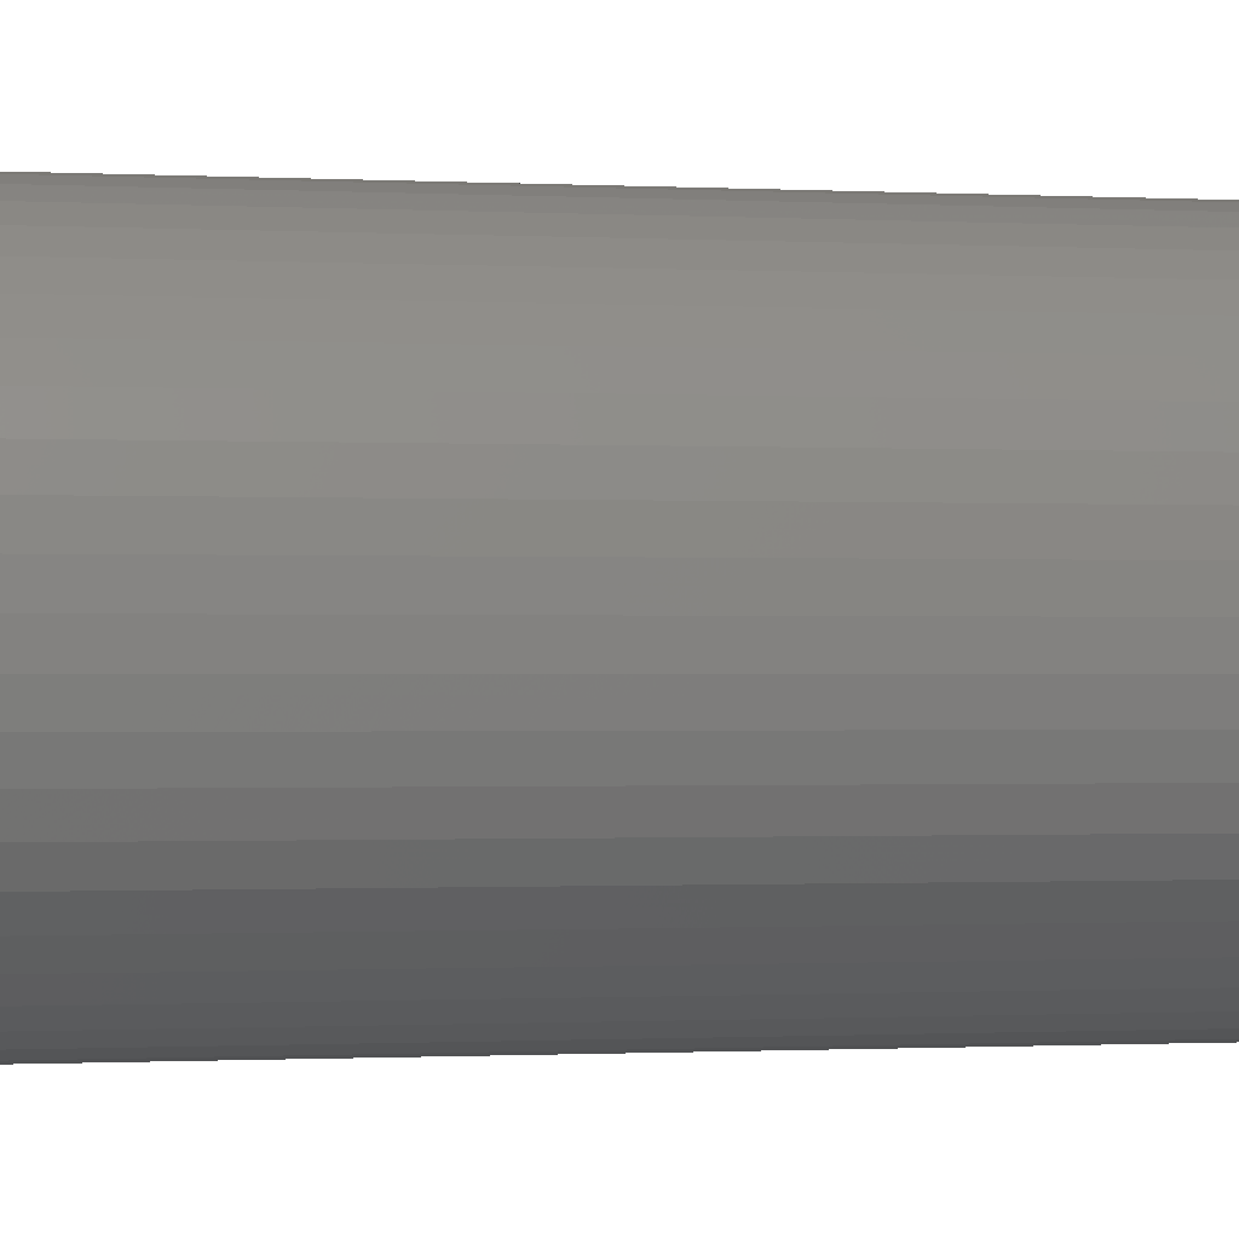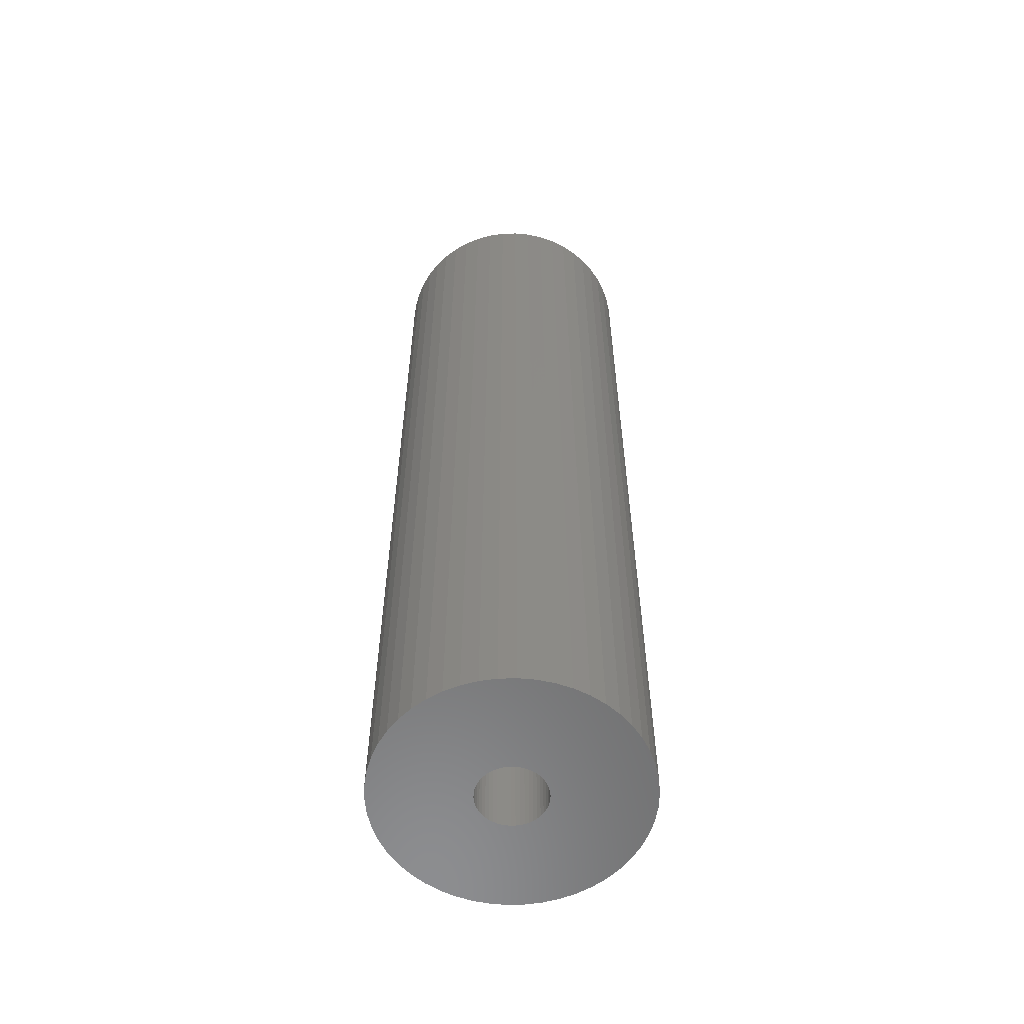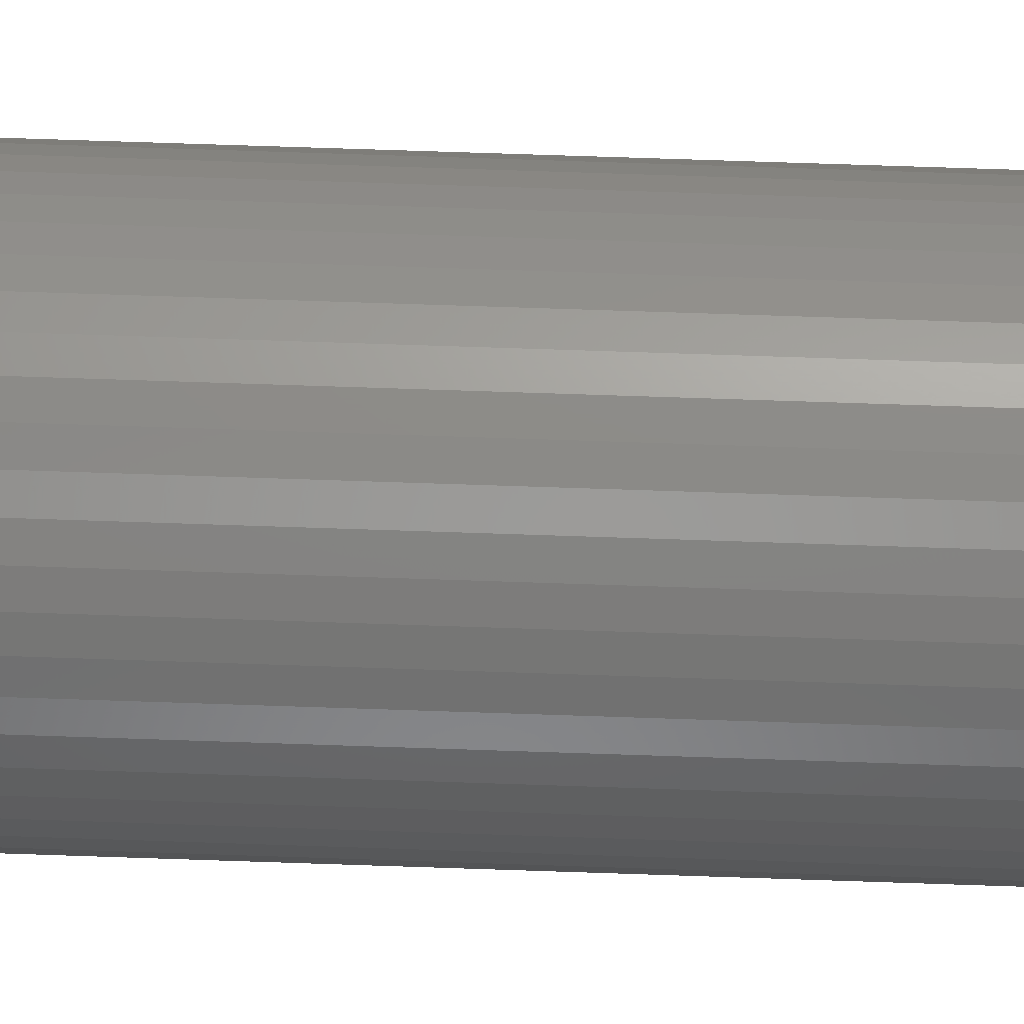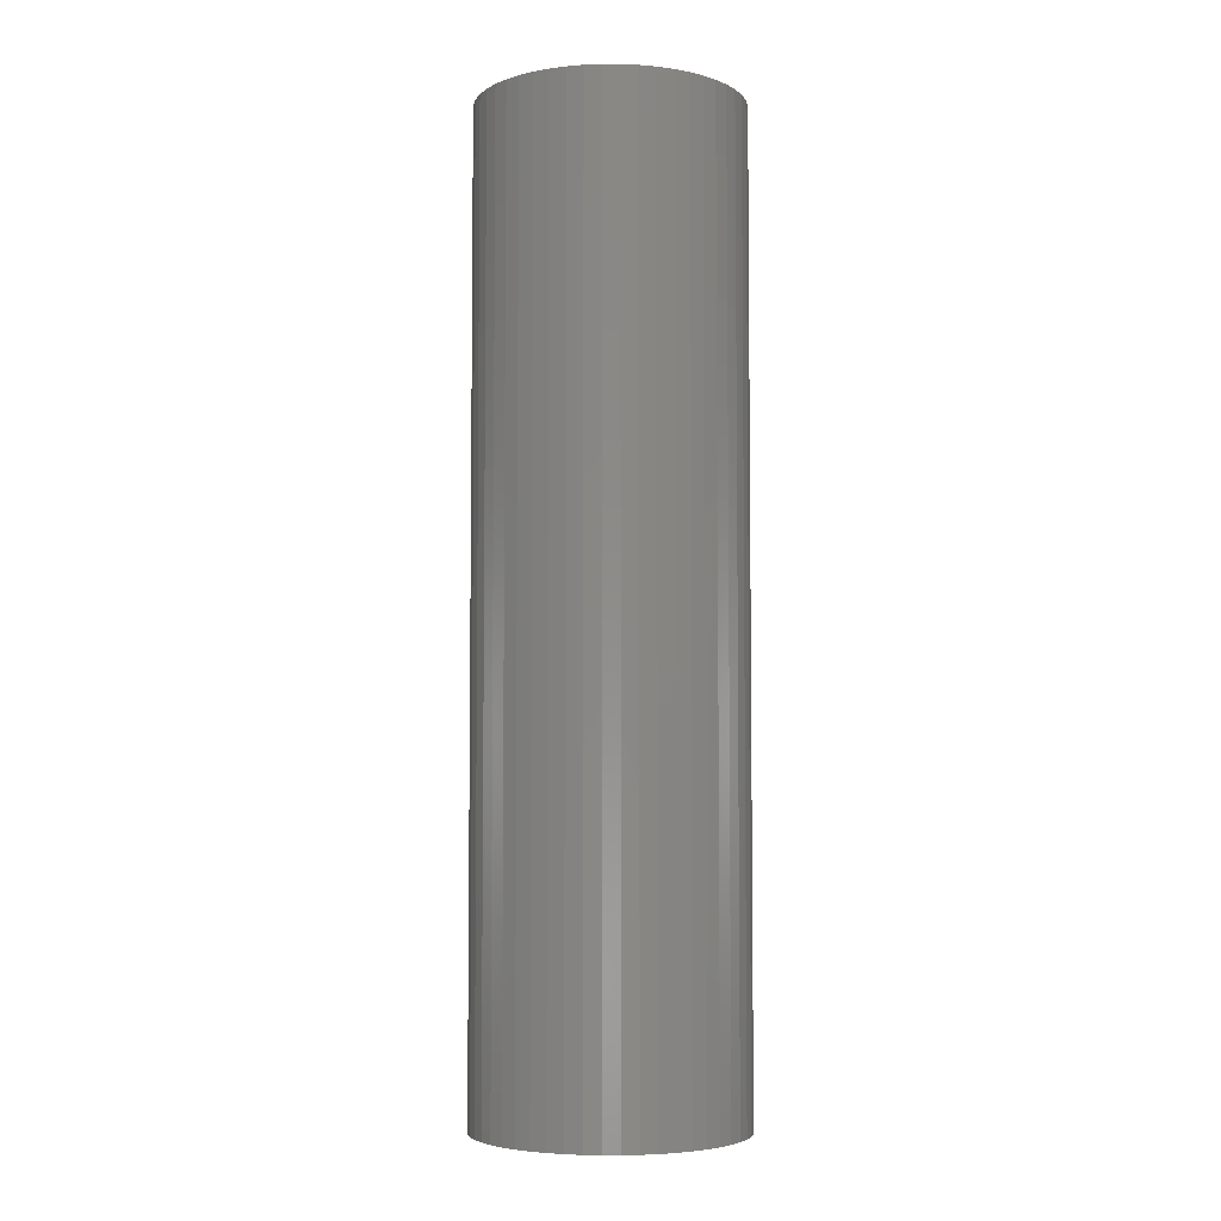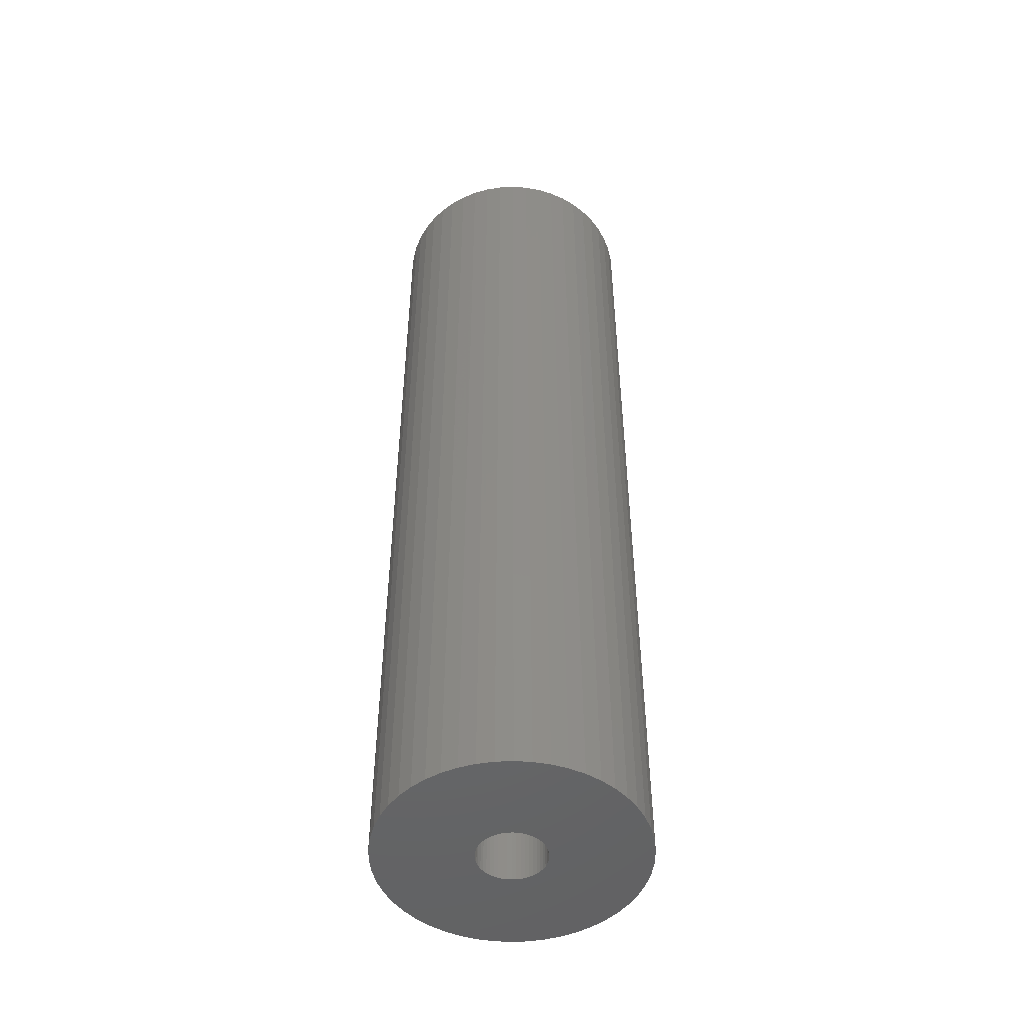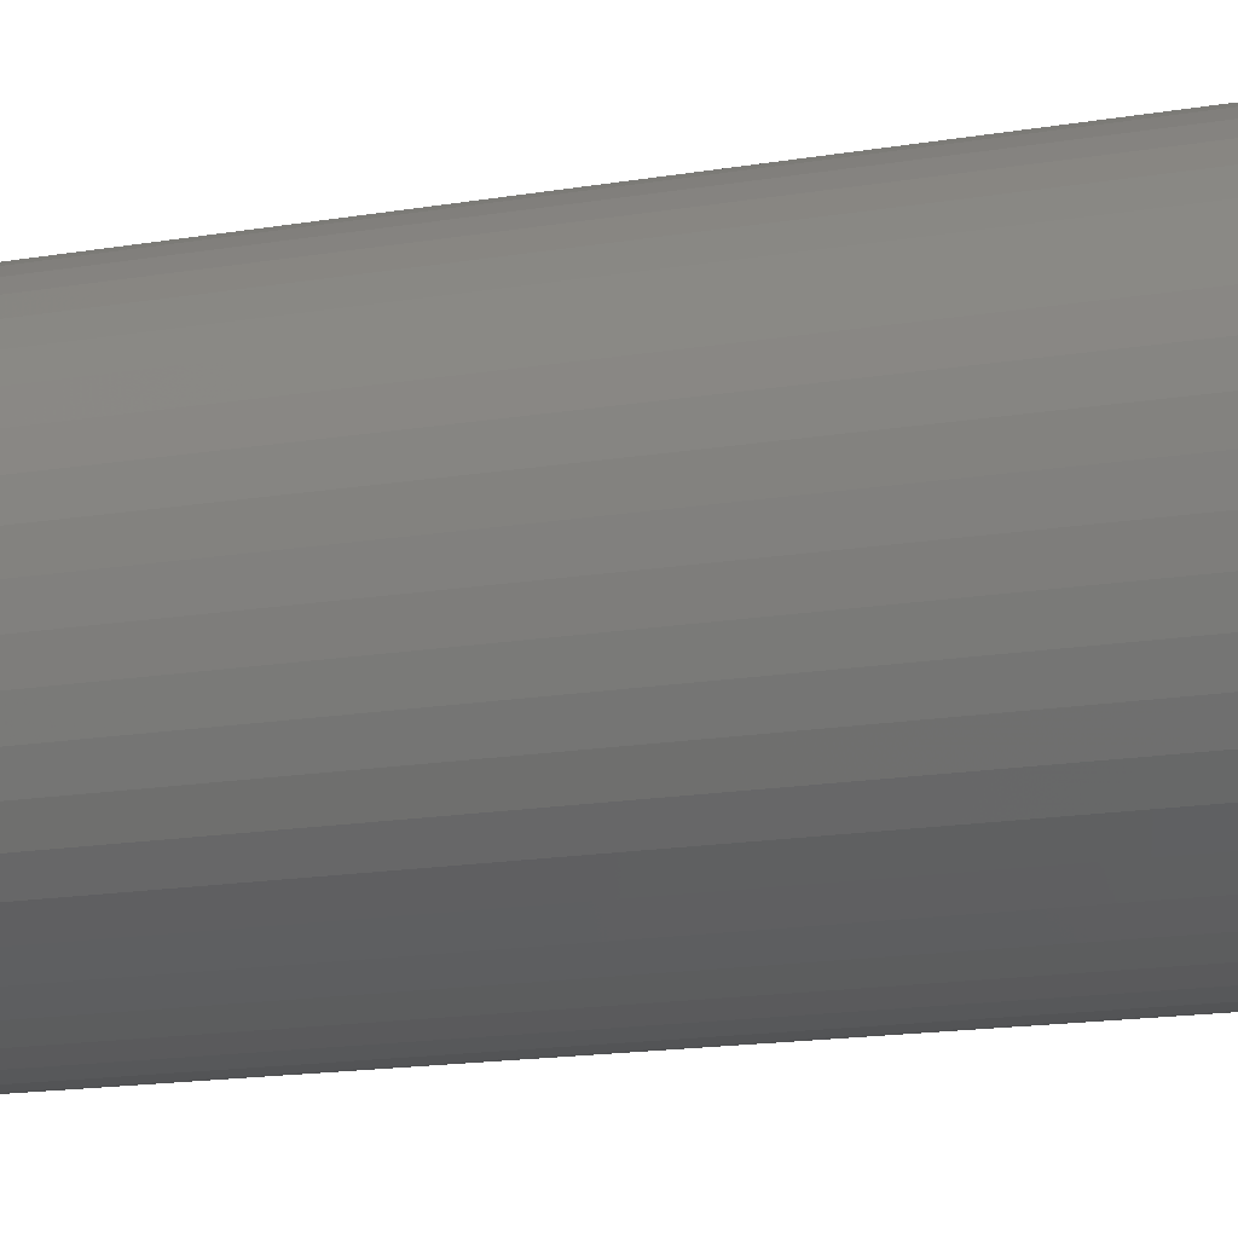
<metadata>
{"format":"stl","ext":"stl","renderer":"f3d","projection":"perspective","resolution":1024,"background":"white","views":[{"elev":-0.5,"azim":72.8,"up":"+Y"},{"elev":-58.2,"azim":-91.9,"up":"+Z"},{"elev":75.3,"azim":91.9,"up":"+Y"},{"elev":-4.9,"azim":143.7,"up":"+Z"},{"elev":-49.0,"azim":154.2,"up":"+Z"},{"elev":-11.7,"azim":-64.3,"up":"+Y"}]}
</metadata>
<code>
# stl→obj: 200 verts, 400 faces
v 11.5 0 42
v 11.41 1.441 -42
v 11.41 1.441 42
v 11.5 0 -42
v -11.5 0 -42
v -11.41 1.441 42
v -11.41 1.441 -42
v -11.5 0 42
v 0.7221 11.48 -42
v -0.7221 11.48 42
v 0.7221 11.48 42
v -0.7221 11.48 -42
v -0.7221 -11.48 -42
v 0.7221 -11.48 42
v -0.7221 -11.48 42
v 0.7221 -11.48 -42
v 8.383 -7.872 42
v 9.304 -6.76 -42
v 9.304 -6.76 42
v 8.383 -7.872 -42
v 8.383 7.872 -42
v 7.33 8.861 42
v 8.383 7.872 42
v 7.33 8.861 -42
v -7.33 8.861 -42
v -8.383 7.872 42
v -7.33 8.861 42
v -8.383 7.872 -42
v -3.554 10.94 -42
v -4.896 10.41 42
v -3.554 10.94 42
v -4.896 10.41 -42
v 10.69 4.233 42
v 10.08 5.54 -42
v 10.08 5.54 42
v 10.69 4.233 -42
v 4.896 10.41 -42
v 3.554 10.94 42
v 4.896 10.41 42
v 3.554 10.94 -42
v 6.162 9.71 -42
v 6.162 9.71 42
v -10.69 4.233 -42
v -10.08 5.54 42
v -10.08 5.54 -42
v -10.69 4.233 42
v -9.304 6.76 -42
v -9.304 6.76 42
v 3 0 42
v 2.976 0.376 42
v 11.14 2.86 42
v 11.41 -1.441 42
v 2.906 0.7461 42
v 2.976 -0.376 42
v 2.789 1.104 42
v 11.14 -2.86 42
v 2.629 1.445 42
v 9.304 6.76 42
v 2.906 -0.7461 42
v 2.427 1.763 42
v 10.69 -4.233 42
v 2.187 2.054 42
v 2.789 -1.104 42
v 1.912 2.312 42
v 10.08 -5.54 42
v 1.607 2.533 42
v 2.629 -1.445 42
v 1.277 2.714 42
v 2.427 -1.763 42
v 0.9271 2.853 42
v 2.155 11.3 42
v 0.5621 2.947 42
v 0.1884 2.994 42
v -0.1884 2.994 42
v -0.5621 2.947 42
v -2.155 11.3 42
v -0.9271 2.853 42
v -1.277 2.714 42
v -1.607 2.533 42
v -6.162 9.71 42
v -1.912 2.312 42
v -2.187 2.054 42
v -2.427 1.763 42
v 2.187 -2.054 42
v 7.33 -8.861 42
v 1.912 -2.312 42
v 6.162 -9.71 42
v 1.607 -2.533 42
v 4.896 -10.41 42
v 1.277 -2.714 42
v 3.554 -10.94 42
v 0.9271 -2.853 42
v 2.155 -11.3 42
v 0.5621 -2.947 42
v 0.1884 -2.994 42
v -0.1884 -2.994 42
v -0.5621 -2.947 42
v -2.155 -11.3 42
v -0.9271 -2.853 42
v -3.554 -10.94 42
v -1.277 -2.714 42
v -4.896 -10.41 42
v -1.607 -2.533 42
v -6.162 -9.71 42
v -1.912 -2.312 42
v -7.33 -8.861 42
v -2.187 -2.054 42
v -8.383 -7.872 42
v -2.427 -1.763 42
v -9.304 -6.76 42
v -2.629 -1.445 42
v -10.08 -5.54 42
v -2.789 -1.104 42
v -10.69 -4.233 42
v -2.906 -0.7461 42
v -11.14 -2.86 42
v -2.976 -0.376 42
v -11.41 -1.441 42
v -3 0 42
v -2.629 1.445 42
v -2.789 1.104 42
v -2.906 0.7461 42
v -11.14 2.86 42
v -2.976 0.376 42
v -2.155 11.3 -42
v 3 0 -42
v 11.41 -1.441 -42
v 2.976 -0.376 -42
v 11.14 -2.86 -42
v 2.906 -0.7461 -42
v 10.69 -4.233 -42
v 2.976 0.376 -42
v 2.789 -1.104 -42
v 10.08 -5.54 -42
v 11.14 2.86 -42
v 2.629 -1.445 -42
v 2.906 0.7461 -42
v 2.427 -1.763 -42
v 2.187 -2.054 -42
v 7.33 -8.861 -42
v 2.789 1.104 -42
v 1.912 -2.312 -42
v 6.162 -9.71 -42
v 1.607 -2.533 -42
v 4.896 -10.41 -42
v 2.629 1.445 -42
v 1.277 -2.714 -42
v 3.554 -10.94 -42
v 9.304 6.76 -42
v 2.427 1.763 -42
v 0.9271 -2.853 -42
v 2.155 -11.3 -42
v 0.5621 -2.947 -42
v 0.1884 -2.994 -42
v -0.1884 -2.994 -42
v -0.5621 -2.947 -42
v -2.155 -11.3 -42
v -0.9271 -2.853 -42
v -3.554 -10.94 -42
v -1.277 -2.714 -42
v -4.896 -10.41 -42
v -1.607 -2.533 -42
v -6.162 -9.71 -42
v -1.912 -2.312 -42
v -7.33 -8.861 -42
v -2.187 -2.054 -42
v -8.383 -7.872 -42
v -9.304 -6.76 -42
v -2.427 -1.763 -42
v 2.187 2.054 -42
v 1.912 2.312 -42
v 1.607 2.533 -42
v 1.277 2.714 -42
v 0.9271 2.853 -42
v 2.155 11.3 -42
v 0.5621 2.947 -42
v 0.1884 2.994 -42
v -0.1884 2.994 -42
v -0.5621 2.947 -42
v -0.9271 2.853 -42
v -1.277 2.714 -42
v -1.607 2.533 -42
v -6.162 9.71 -42
v -1.912 2.312 -42
v -2.187 2.054 -42
v -2.427 1.763 -42
v -2.629 1.445 -42
v -2.789 1.104 -42
v -2.906 0.7461 -42
v -11.14 2.86 -42
v -2.976 0.376 -42
v -3 0 -42
v -2.629 -1.445 -42
v -10.08 -5.54 -42
v -2.789 -1.104 -42
v -10.69 -4.233 -42
v -2.906 -0.7461 -42
v -11.14 -2.86 -42
v -2.976 -0.376 -42
v -11.41 -1.441 -42
f 1 2 3
f 2 1 4
f 5 6 7
f 6 5 8
f 9 10 11
f 10 9 12
f 13 14 15
f 14 13 16
f 17 18 19
f 18 17 20
f 21 22 23
f 22 21 24
f 25 26 27
f 26 25 28
f 29 30 31
f 30 29 32
f 33 34 35
f 34 33 36
f 37 38 39
f 38 37 40
f 41 39 42
f 39 41 37
f 43 44 45
f 44 43 46
f 47 26 28
f 26 47 48
f 49 1 3
f 50 3 51
f 1 49 52
f 53 51 33
f 54 52 49
f 55 33 35
f 52 54 56
f 57 35 58
f 59 56 54
f 60 58 23
f 56 59 61
f 62 23 22
f 63 61 59
f 64 22 42
f 61 63 65
f 66 42 39
f 67 65 63
f 68 39 38
f 65 67 19
f 69 19 67
f 3 50 49
f 51 53 50
f 33 55 53
f 35 57 55
f 58 60 57
f 23 62 60
f 70 38 71
f 22 64 62
f 42 66 64
f 39 68 66
f 38 70 68
f 72 71 11
f 71 72 70
f 11 73 72
f 11 74 73
f 10 74 11
f 74 10 75
f 76 75 10
f 75 76 77
f 31 77 76
f 77 31 78
f 30 78 31
f 78 30 79
f 80 79 30
f 79 80 81
f 27 81 80
f 81 27 82
f 26 82 27
f 48 83 26
f 82 26 83
f 19 69 17
f 84 17 69
f 17 84 85
f 86 85 84
f 85 86 87
f 88 87 86
f 87 88 89
f 90 89 88
f 89 90 91
f 92 91 90
f 91 92 93
f 94 93 92
f 93 94 14
f 95 14 94
f 96 14 95
f 15 96 97
f 96 15 14
f 98 97 99
f 100 99 101
f 102 101 103
f 104 103 105
f 97 98 15
f 106 105 107
f 108 107 109
f 110 109 111
f 112 111 113
f 114 113 115
f 116 115 117
f 99 100 98
f 118 117 119
f 83 48 120
f 44 120 48
f 101 102 100
f 120 44 121
f 103 104 102
f 46 121 44
f 105 106 104
f 121 46 122
f 107 108 106
f 123 122 46
f 109 110 108
f 122 123 124
f 111 112 110
f 6 124 123
f 113 114 112
f 124 6 119
f 115 116 114
f 8 119 6
f 117 118 116
f 119 8 118
f 12 76 10
f 76 12 125
f 126 4 127
f 128 127 129
f 4 126 2
f 130 129 131
f 132 2 126
f 133 131 134
f 2 132 135
f 136 134 18
f 137 135 132
f 138 18 20
f 135 137 36
f 139 20 140
f 141 36 137
f 142 140 143
f 36 141 34
f 144 143 145
f 146 34 141
f 147 145 148
f 34 146 149
f 150 149 146
f 127 128 126
f 129 130 128
f 131 133 130
f 134 136 133
f 18 138 136
f 20 139 138
f 151 148 152
f 140 142 139
f 143 144 142
f 145 147 144
f 148 151 147
f 153 152 16
f 152 153 151
f 16 154 153
f 16 155 154
f 13 155 16
f 155 13 156
f 157 156 13
f 156 157 158
f 159 158 157
f 158 159 160
f 161 160 159
f 160 161 162
f 163 162 161
f 162 163 164
f 165 164 163
f 164 165 166
f 167 166 165
f 168 169 167
f 166 167 169
f 149 150 21
f 170 21 150
f 21 170 24
f 171 24 170
f 24 171 41
f 172 41 171
f 41 172 37
f 173 37 172
f 37 173 40
f 174 40 173
f 40 174 175
f 176 175 174
f 175 176 9
f 177 9 176
f 178 9 177
f 12 178 179
f 178 12 9
f 125 179 180
f 29 180 181
f 32 181 182
f 183 182 184
f 179 125 12
f 25 184 185
f 28 185 186
f 47 186 187
f 45 187 188
f 43 188 189
f 190 189 191
f 180 29 125
f 7 191 192
f 169 168 193
f 194 193 168
f 181 32 29
f 193 194 195
f 182 183 32
f 196 195 194
f 184 25 183
f 195 196 197
f 185 28 25
f 198 197 196
f 186 47 28
f 197 198 199
f 187 45 47
f 200 199 198
f 188 43 45
f 199 200 192
f 189 190 43
f 5 192 200
f 191 7 190
f 192 5 7
f 16 93 14
f 93 16 152
f 51 36 33
f 36 51 135
f 3 135 51
f 135 3 2
f 58 21 23
f 21 58 149
f 35 149 58
f 149 35 34
f 40 71 38
f 71 40 175
f 175 11 71
f 11 175 9
f 24 42 22
f 42 24 41
f 45 48 47
f 48 45 44
f 190 46 43
f 46 190 123
f 7 123 190
f 123 7 6
f 32 80 30
f 80 32 183
f 183 27 80
f 27 183 25
f 125 31 76
f 31 125 29
f 52 4 1
f 4 52 127
f 194 114 196
f 114 194 112
f 145 87 89
f 87 145 143
f 61 129 56
f 129 61 131
f 159 98 100
f 98 159 157
f 198 118 200
f 118 198 116
f 200 8 5
f 8 200 118
f 196 116 198
f 116 196 114
f 140 17 85
f 17 140 20
f 148 89 91
f 89 148 145
f 152 91 93
f 91 152 148
f 19 134 65
f 134 19 18
f 56 127 52
f 127 56 129
f 157 15 98
f 15 157 13
f 161 100 102
f 100 161 159
f 167 110 168
f 110 167 108
f 167 106 108
f 106 167 165
f 143 85 87
f 85 143 140
f 65 131 61
f 131 65 134
f 168 112 194
f 112 168 110
f 163 102 104
f 102 163 161
f 165 104 106
f 104 165 163
f 126 50 132
f 50 126 49
f 119 191 124
f 191 119 192
f 178 73 74
f 73 178 177
f 154 96 95
f 96 154 155
f 171 62 64
f 62 171 170
f 185 81 82
f 81 185 184
f 181 77 78
f 77 181 180
f 141 57 146
f 57 141 55
f 132 53 137
f 53 132 50
f 174 68 70
f 68 174 173
f 176 70 72
f 70 176 174
f 172 64 66
f 64 172 171
f 121 187 120
f 187 121 188
f 120 186 83
f 186 120 187
f 122 188 121
f 188 122 189
f 184 79 81
f 79 184 182
f 180 75 77
f 75 180 179
f 133 59 130
f 59 133 63
f 153 95 94
f 95 153 154
f 137 55 141
f 55 137 53
f 150 62 170
f 62 150 60
f 146 60 150
f 60 146 57
f 177 72 73
f 72 177 176
f 173 66 68
f 66 173 172
f 124 189 122
f 189 124 191
f 179 74 75
f 74 179 178
f 139 86 84
f 86 139 142
f 130 54 128
f 54 130 59
f 111 195 113
f 195 111 193
f 147 92 90
f 92 147 151
f 83 185 82
f 185 83 186
f 182 78 79
f 78 182 181
f 144 90 88
f 90 144 147
f 136 63 133
f 63 136 67
f 139 69 138
f 69 139 84
f 128 49 126
f 49 128 54
f 158 101 99
f 101 158 160
f 156 99 97
f 99 156 158
f 164 107 105
f 107 164 166
f 113 197 115
f 197 113 195
f 117 192 119
f 192 117 199
f 151 94 92
f 94 151 153
f 142 88 86
f 88 142 144
f 138 67 136
f 67 138 69
f 155 97 96
f 97 155 156
f 162 105 103
f 105 162 164
f 109 193 111
f 193 109 169
f 115 199 117
f 199 115 197
f 160 103 101
f 103 160 162
f 107 169 109
f 169 107 166

</code>
